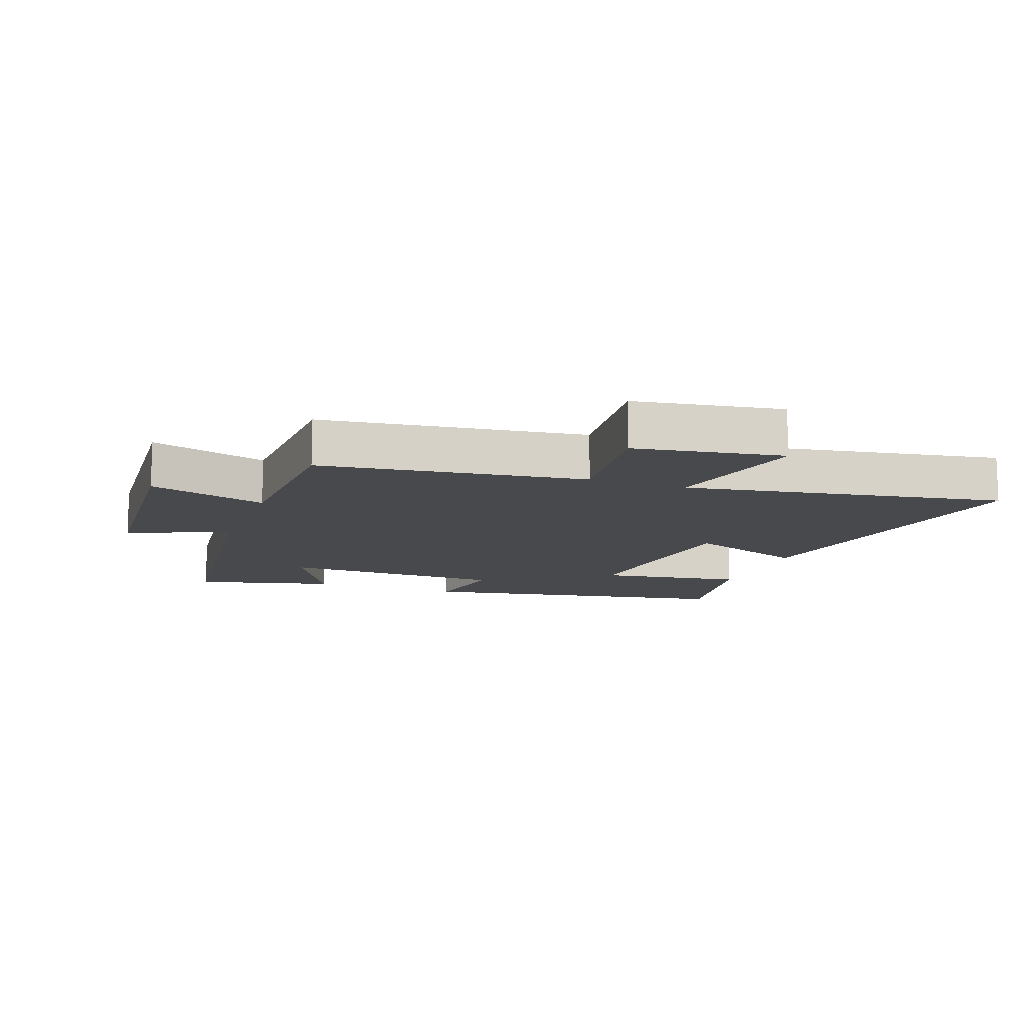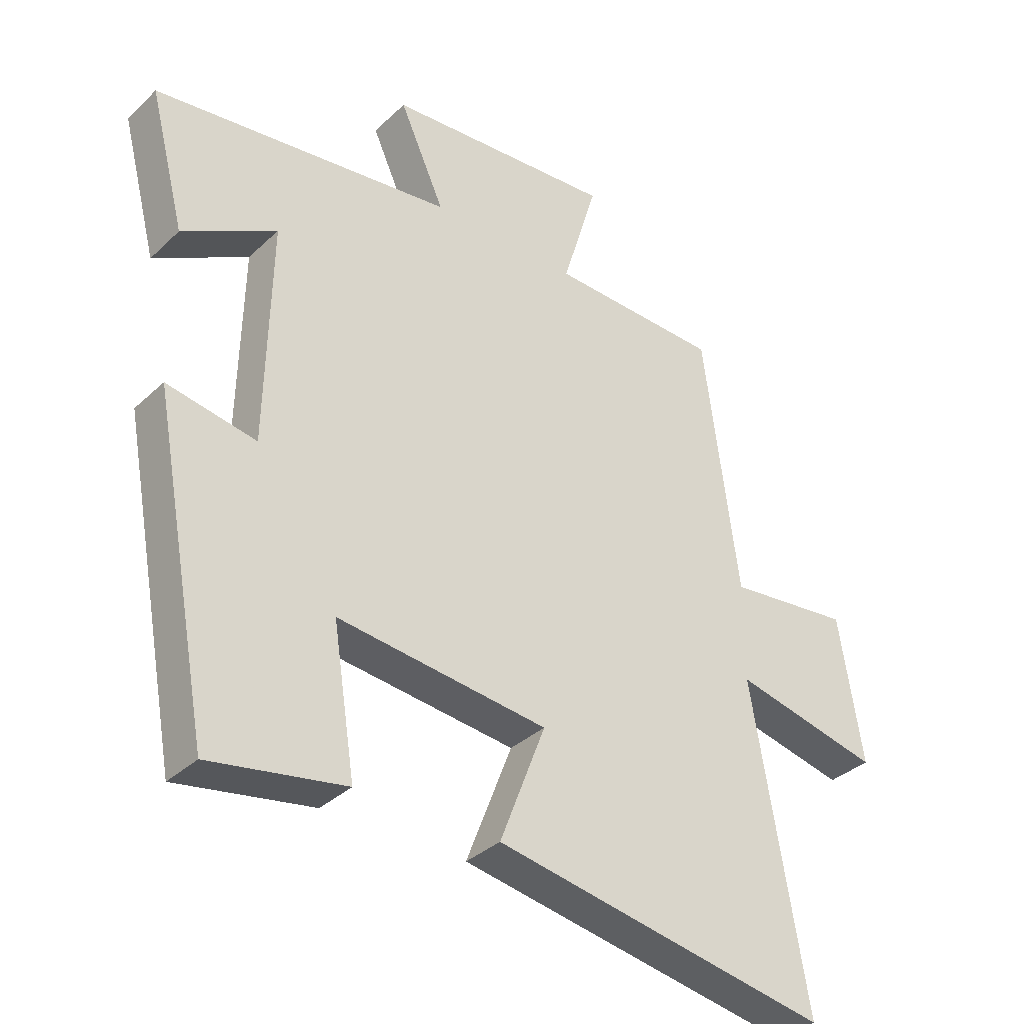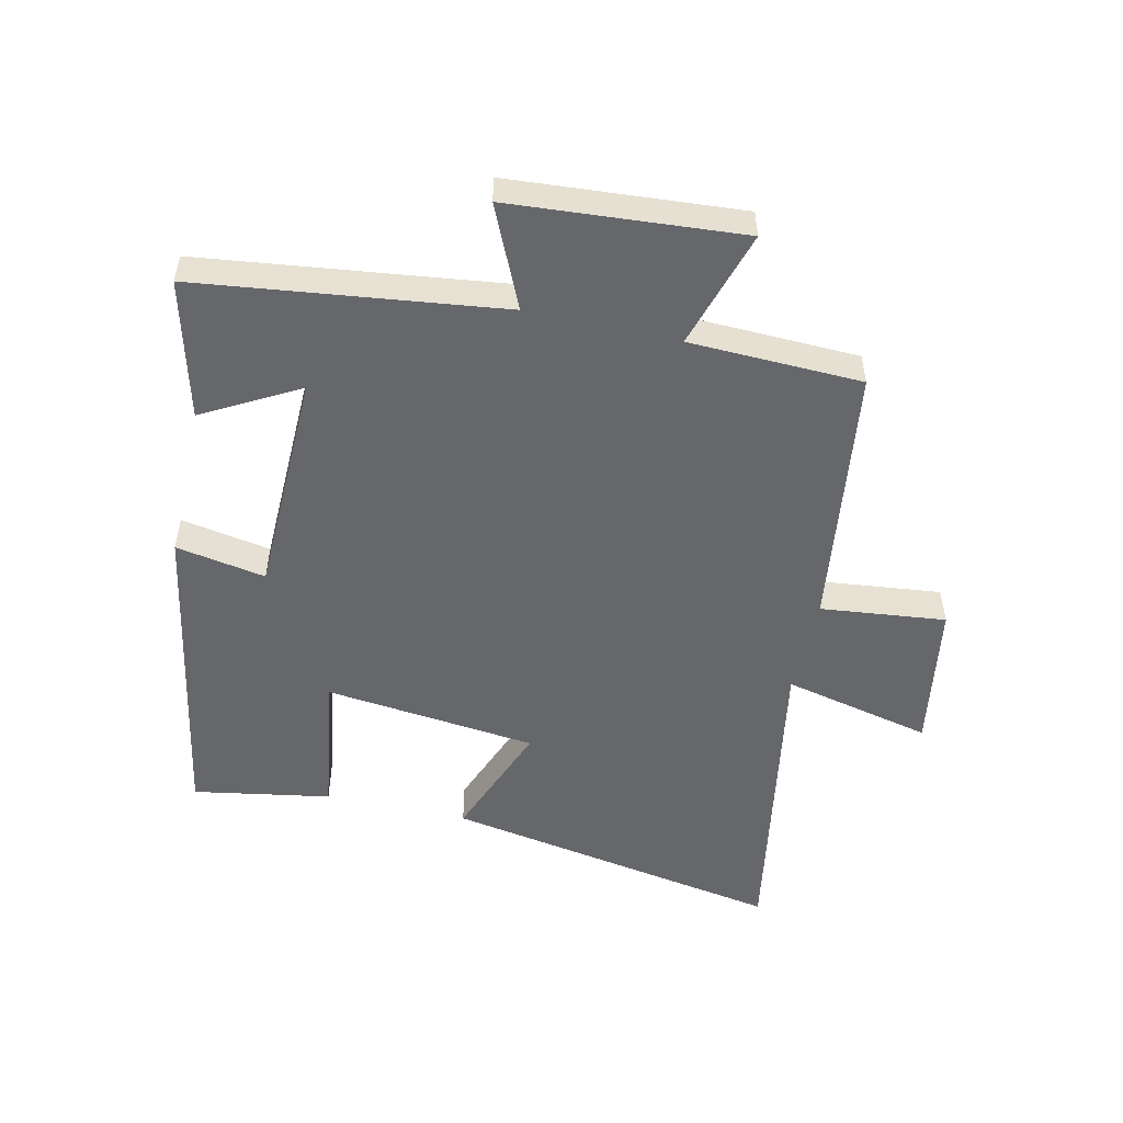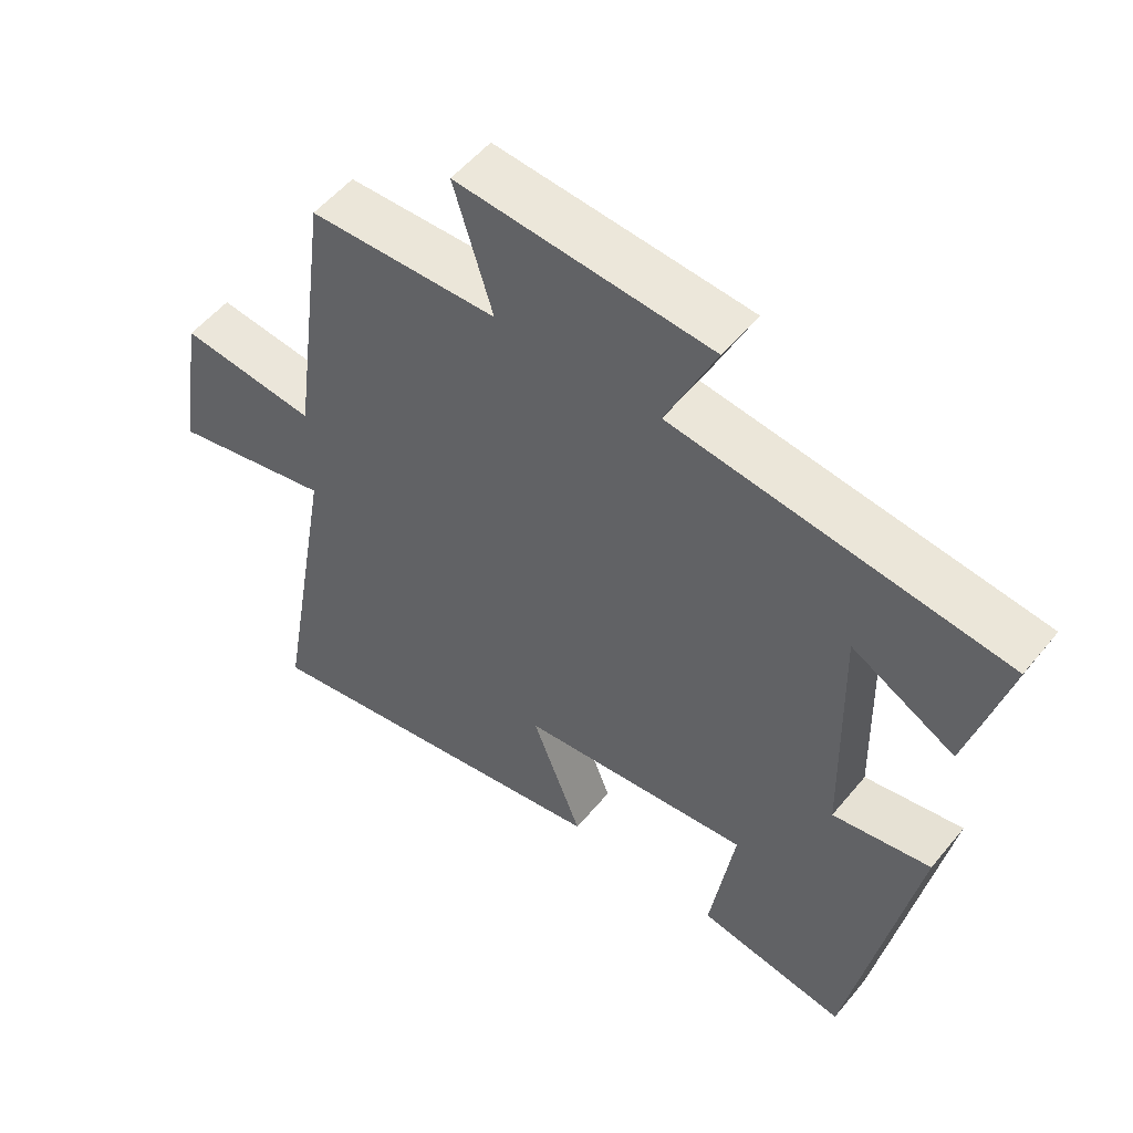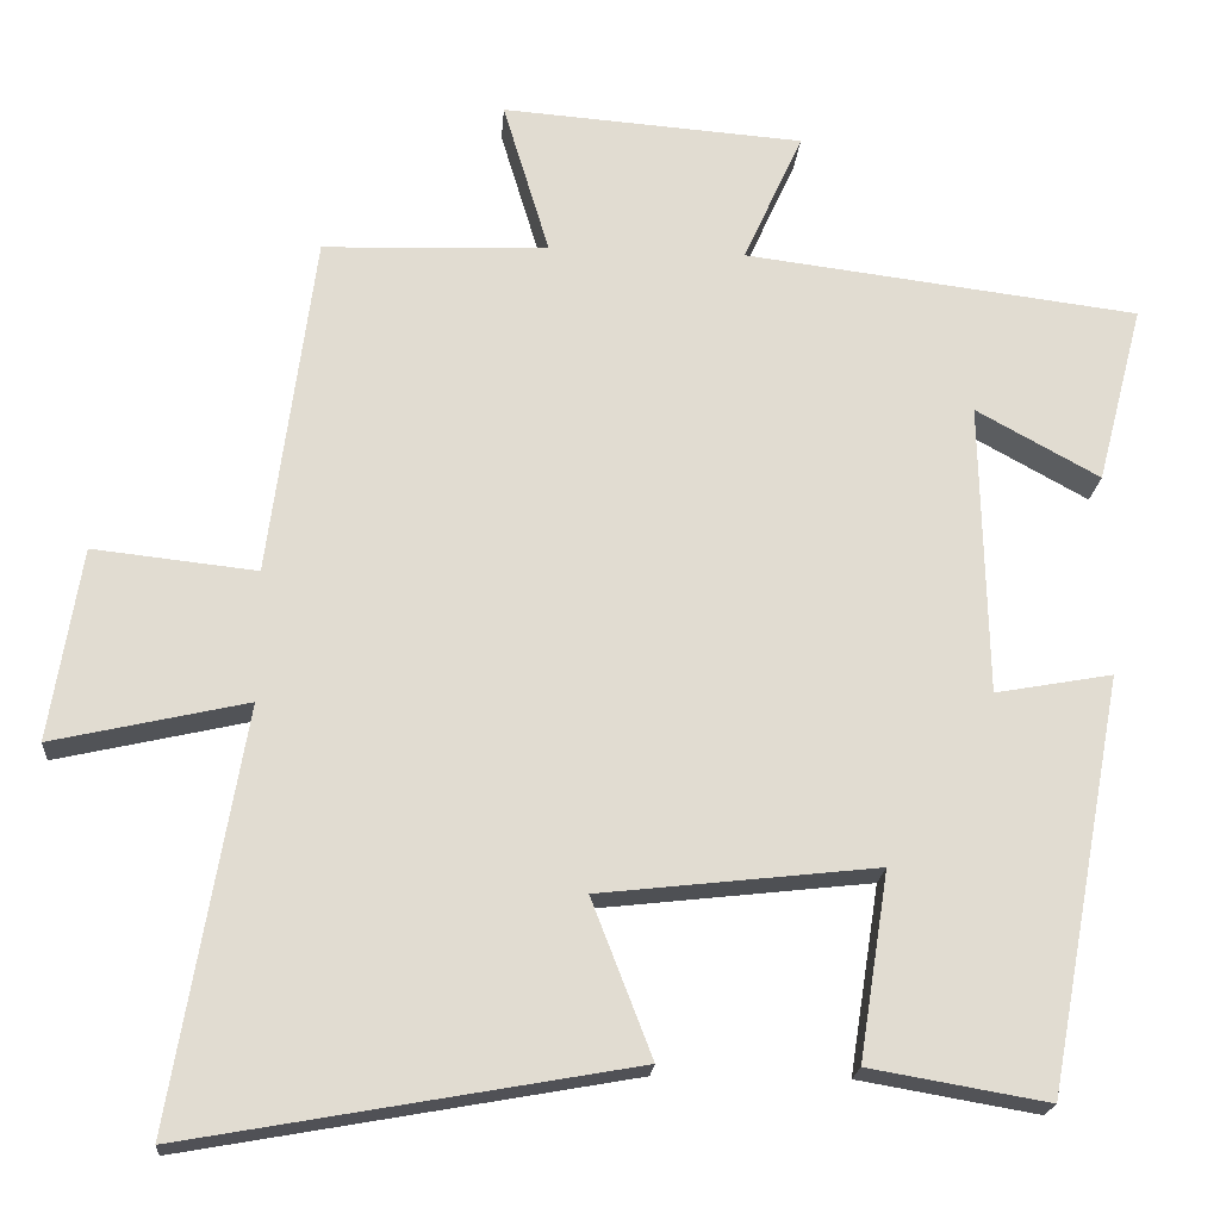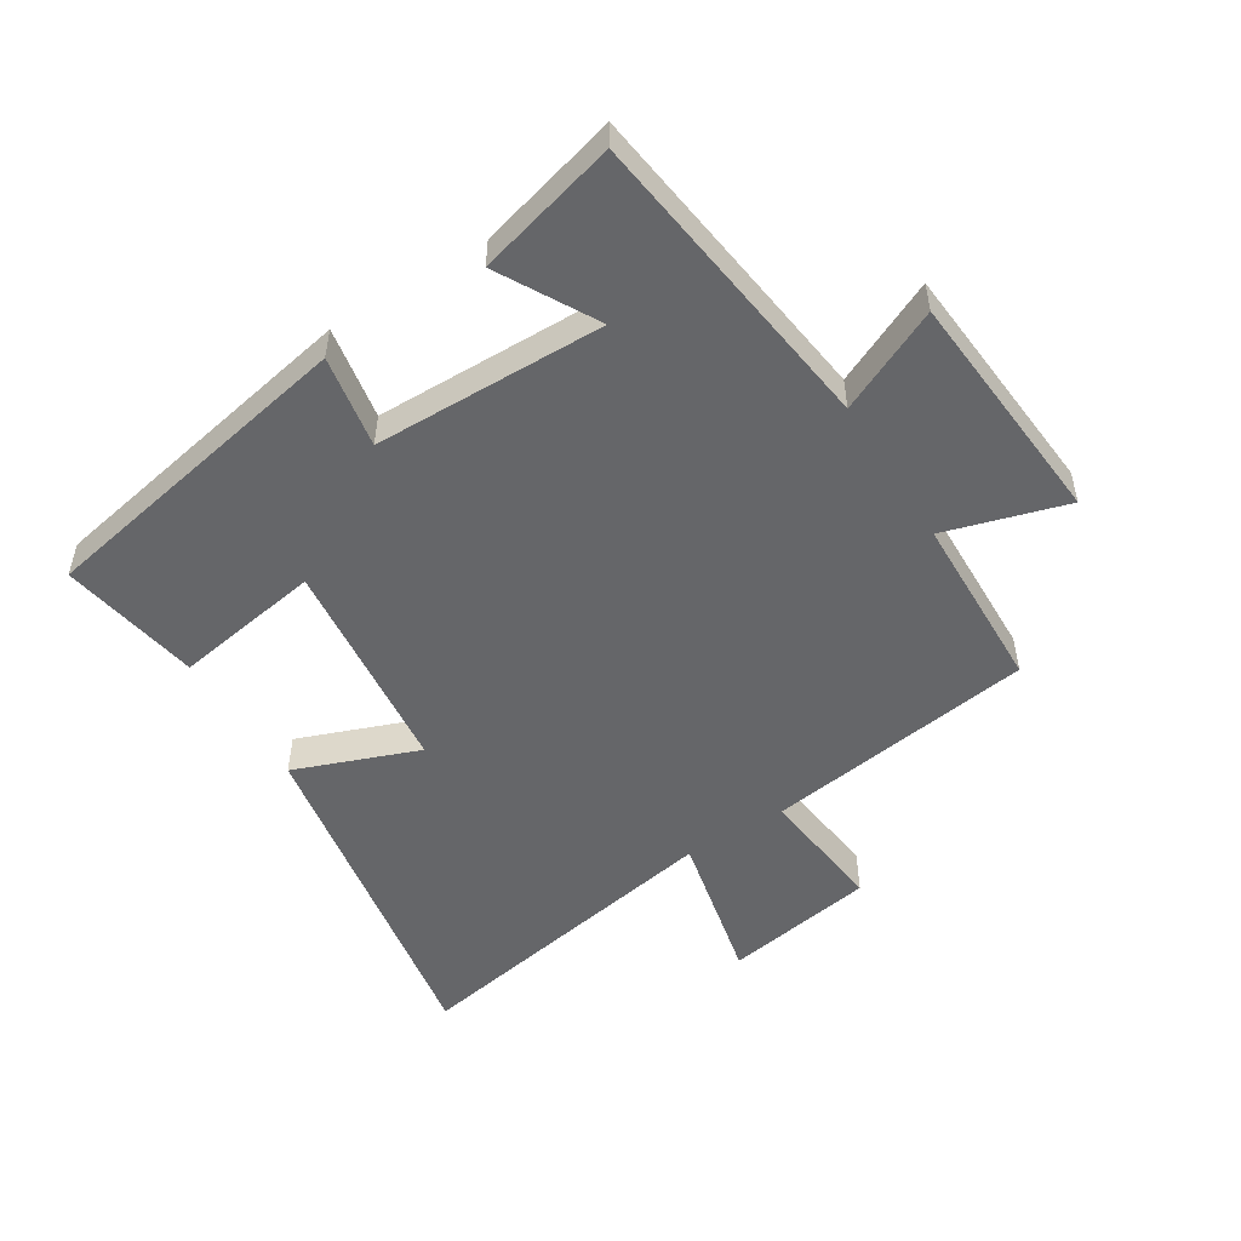
<metadata>
{"format":"obj","ext":"obj","renderer":"f3d","projection":"perspective","resolution":1024,"background":"white","views":[{"elev":-12.3,"azim":69.9,"up":"+Y"},{"elev":-34.7,"azim":-38.9,"up":"+Z"},{"elev":-52.2,"azim":-12.7,"up":"+Y"},{"elev":53.8,"azim":-141.6,"up":"+Z"},{"elev":-20.0,"azim":175.6,"up":"+Z"},{"elev":-51.8,"azim":-57.7,"up":"+Y"}]}
</metadata>
<code>
v 0.444 0.07 0.491
v 0.5 0.07 0.07
v 0.7 0.07 0.092
v 0.738 0.07 -0.144
v 0.5 0.07 -0.09
v 0.587 0.07 -0.597
v 0.043 0.07 -0.5
v 0.117 0.07 -0.308
v -0.223 0.07 -0.27
v -0.187 0.07 -0.5
v -0.406 0.07 -0.538
v -0.5 0.07 -0.031
v -0.356 0.07 -0.057
v -0.348 0.07 0.303
v -0.5 0.07 0.219
v -0.557 0.07 0.439
v -0.072 0.07 0.5
v -0.145 0.07 0.661
v 0.225 0.07 0.689
v 0.168 0.07 0.5
v 0.444 0 0.491
v 0.5 0 0.07
v 0.7 0 0.092
v 0.738 0 -0.144
v 0.5 0 -0.09
v 0.587 0 -0.597
v 0.043 0 -0.5
v 0.117 0 -0.308
v -0.223 0 -0.27
v -0.187 0 -0.5
v -0.406 0 -0.538
v -0.5 0 -0.031
v -0.356 0 -0.057
v -0.348 0 0.303
v -0.5 0 0.219
v -0.557 0 0.439
v -0.072 0 0.5
v -0.145 0 0.661
v 0.225 0 0.689
v 0.168 0 0.5
f 17 18 19 20
f 17 20 1 2
f 14 15 16 17
f 13 14 17 2
f 10 11 12 13
f 9 10 13
f 8 9 13 2
f 5 6 7 8
f 5 8 2 3
f 3 4 5
f 40 39 38 37
f 22 21 40 37
f 37 36 35 34
f 22 37 34 33
f 33 32 31 30
f 33 30 29
f 22 33 29 28
f 28 27 26 25
f 23 22 28 25
f 25 24 23
f 1 21 22 2
f 2 22 23 3
f 3 23 24 4
f 4 24 25 5
f 5 25 26 6
f 6 26 27 7
f 7 27 28 8
f 8 28 29 9
f 9 29 30 10
f 10 30 31 11
f 11 31 32 12
f 12 32 33 13
f 13 33 34 14
f 14 34 35 15
f 15 35 36 16
f 16 36 37 17
f 17 37 38 18
f 18 38 39 19
f 19 39 40 20
f 20 40 21 1

</code>
